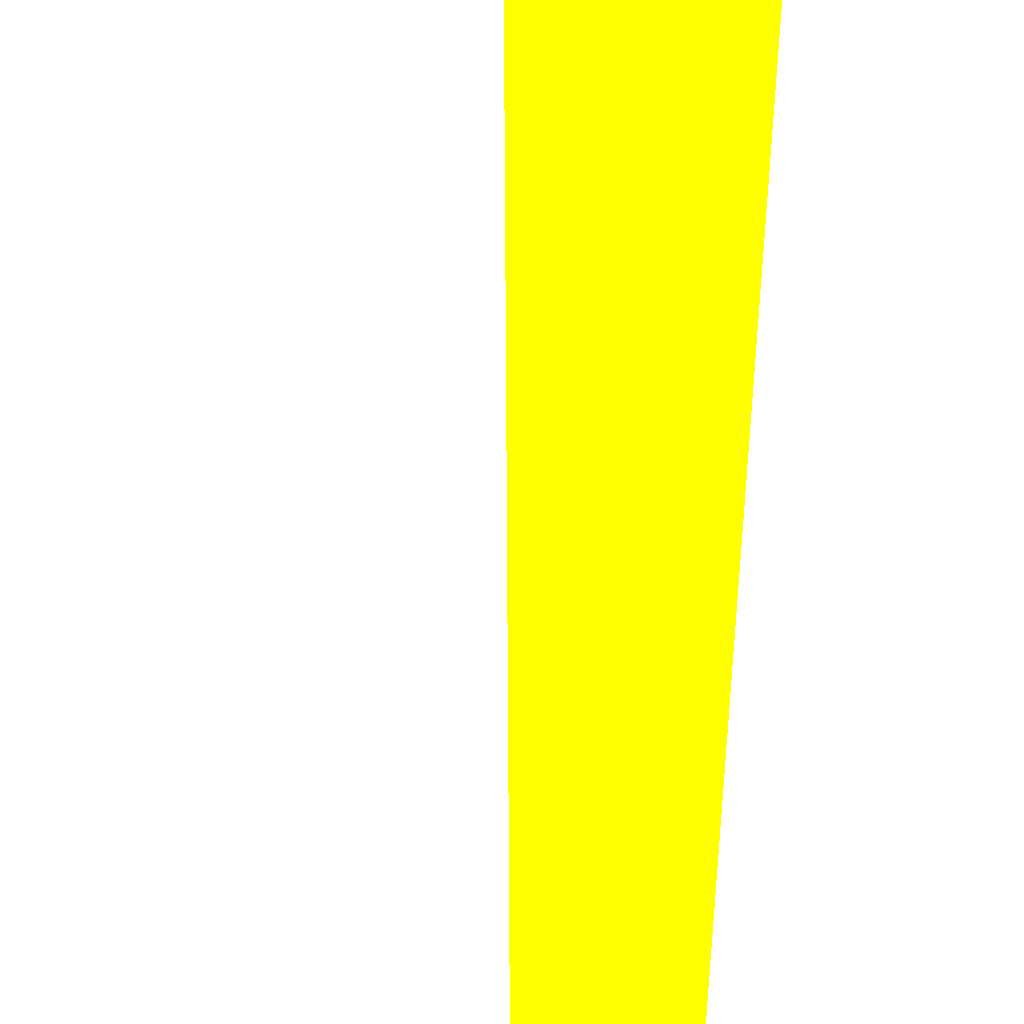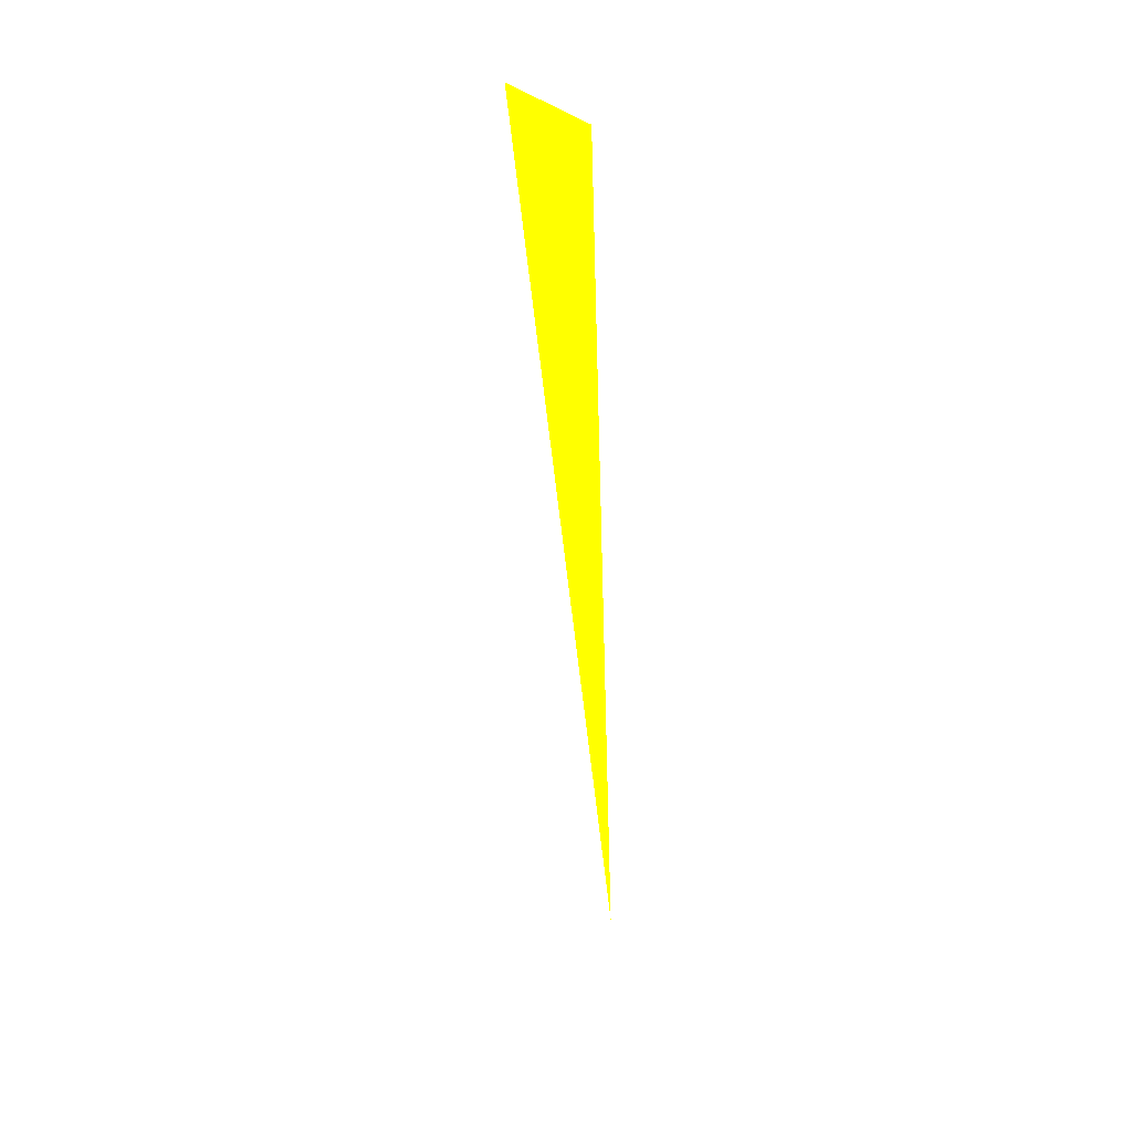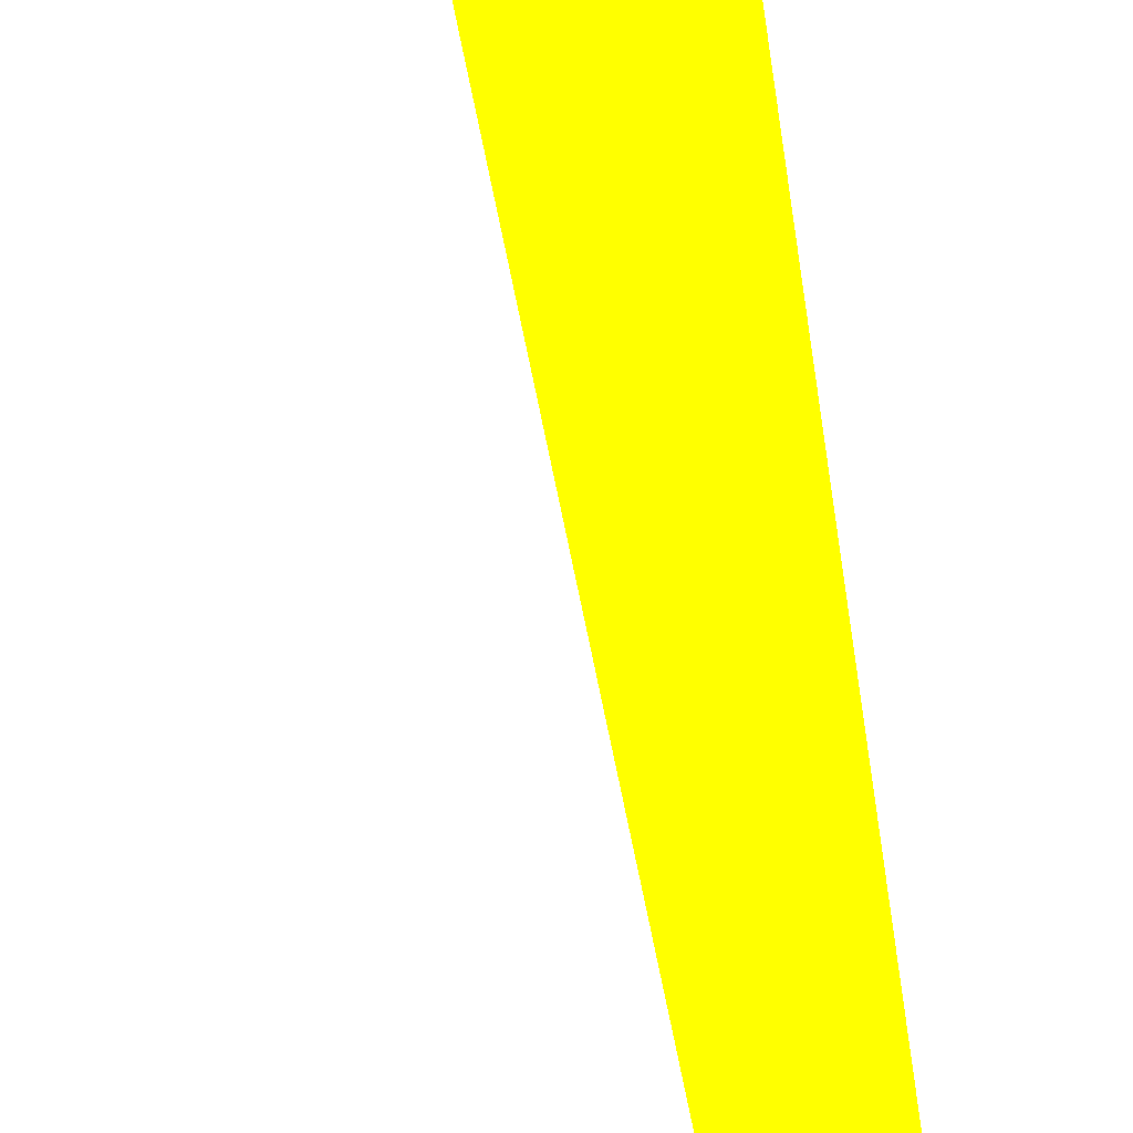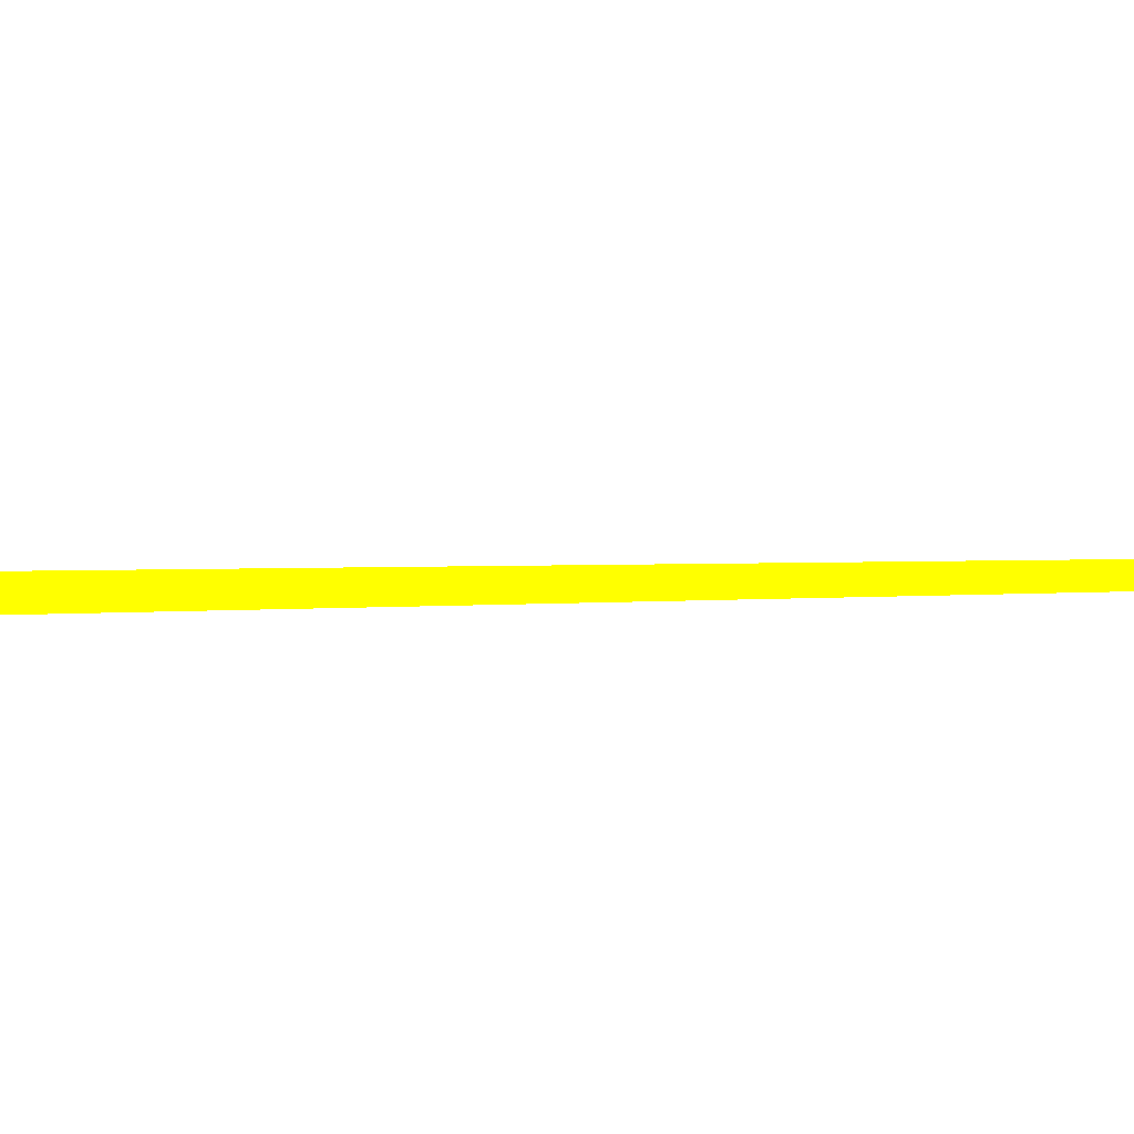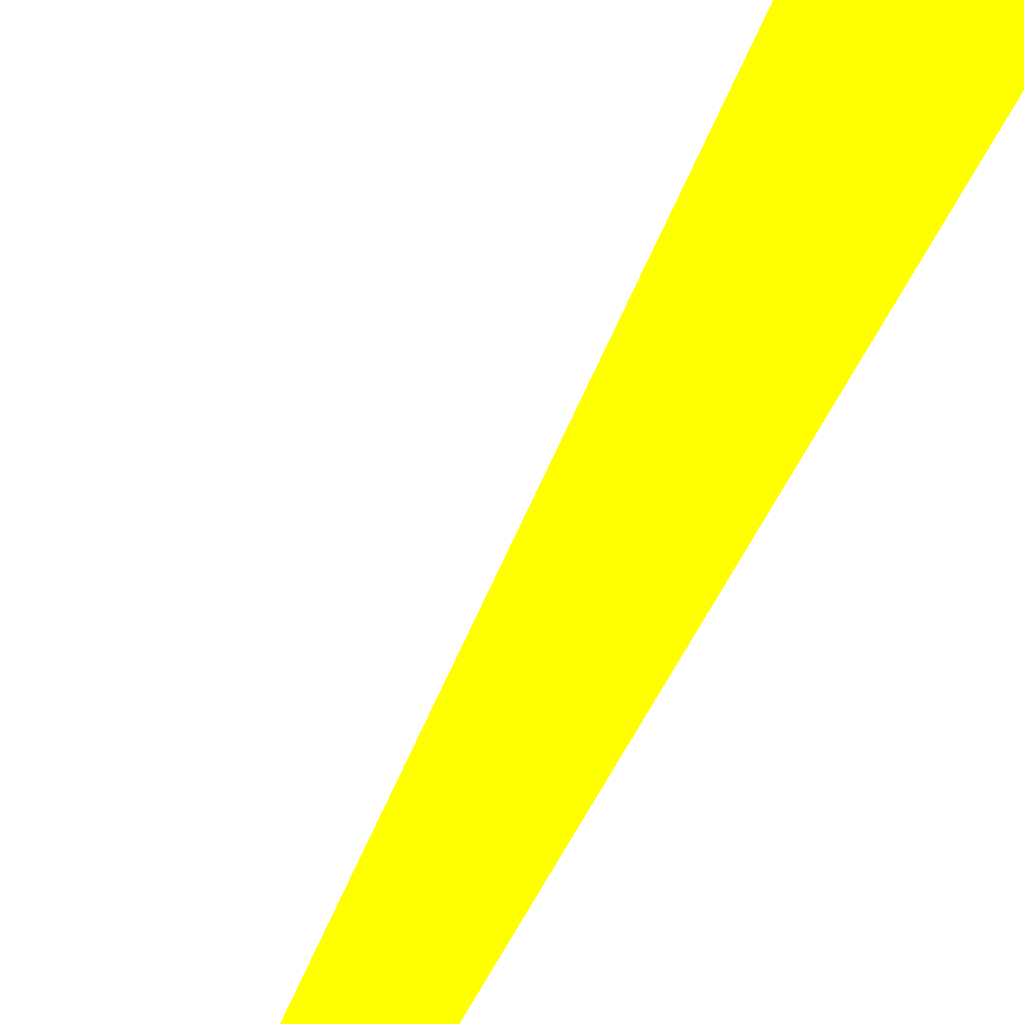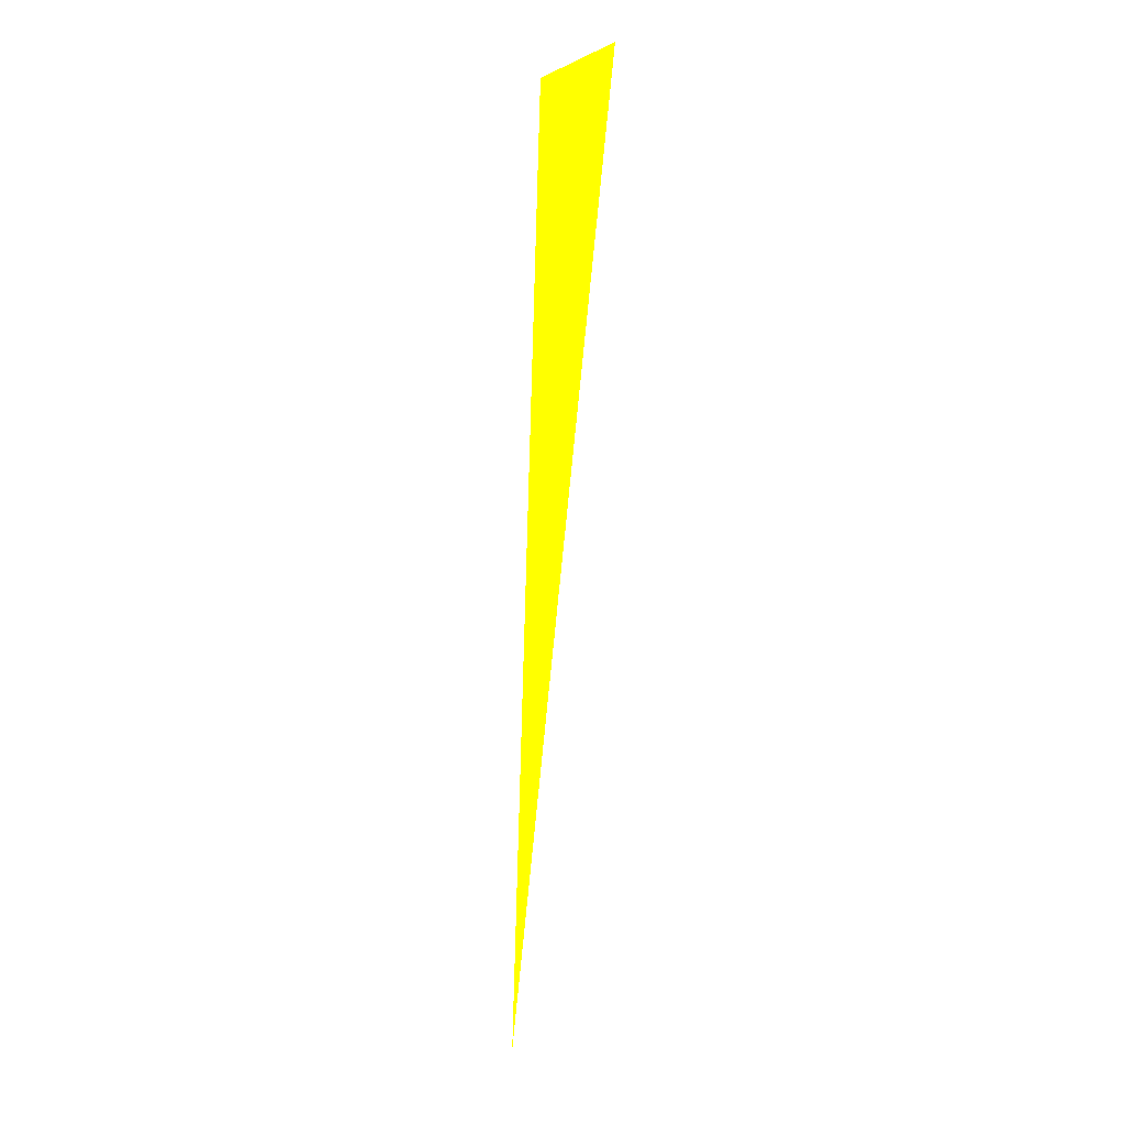
<metadata>
{"format":"obj","ext":"obj","renderer":"f3d","projection":"perspective","resolution":1024,"background":"white","views":[{"elev":44.4,"azim":5.6,"up":"+Z"},{"elev":37.7,"azim":8.0,"up":"+Y"},{"elev":66.4,"azim":-5.2,"up":"+Z"},{"elev":-8.5,"azim":-80.1,"up":"+Z"},{"elev":27.5,"azim":18.4,"up":"+Z"},{"elev":4.3,"azim":-172.8,"up":"+Y"}]}
</metadata>
<code>
o geometry_0
v 6.125e+05 5.855e+06 664 1 1 0
v 6.125e+05 5.855e+06 664 1 1 0
v 6.125e+05 5.855e+06 664 1 1 0
f 1 2 3
f 1 3 2

</code>
